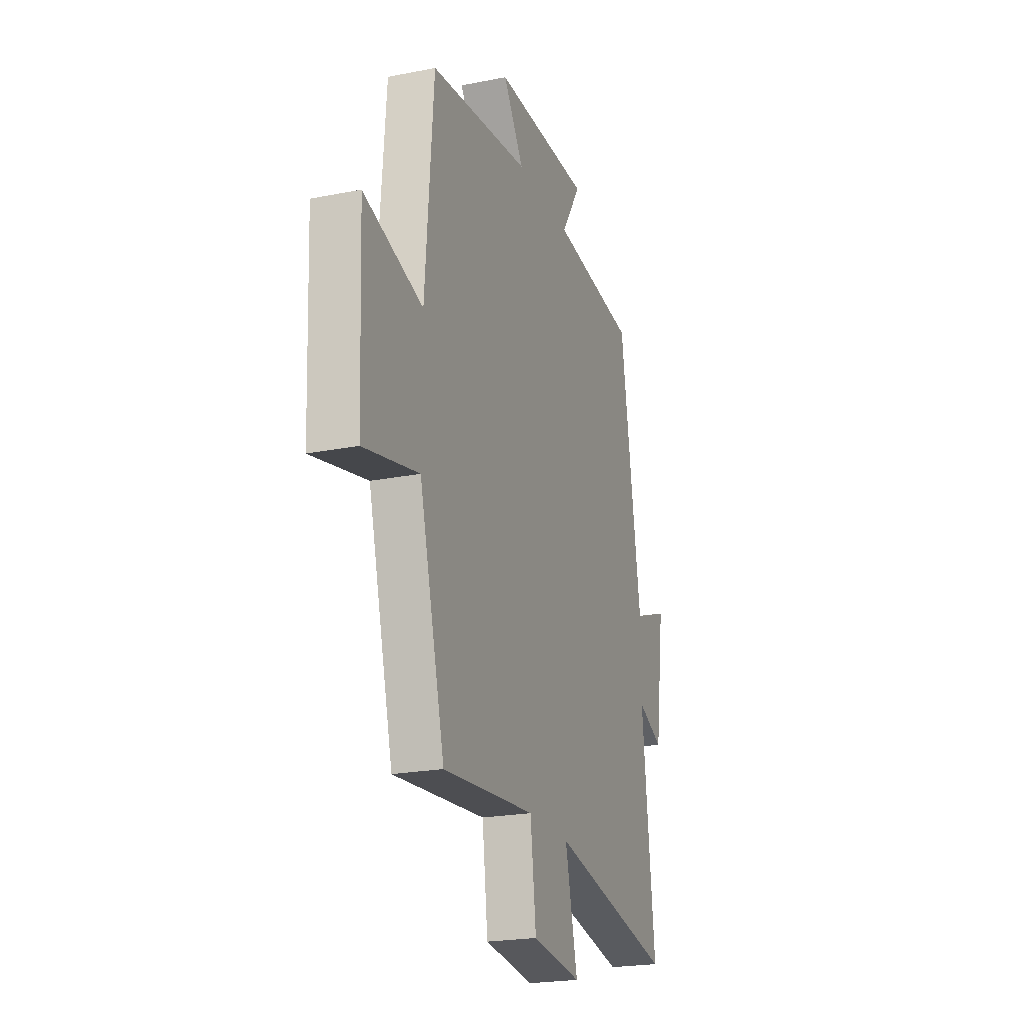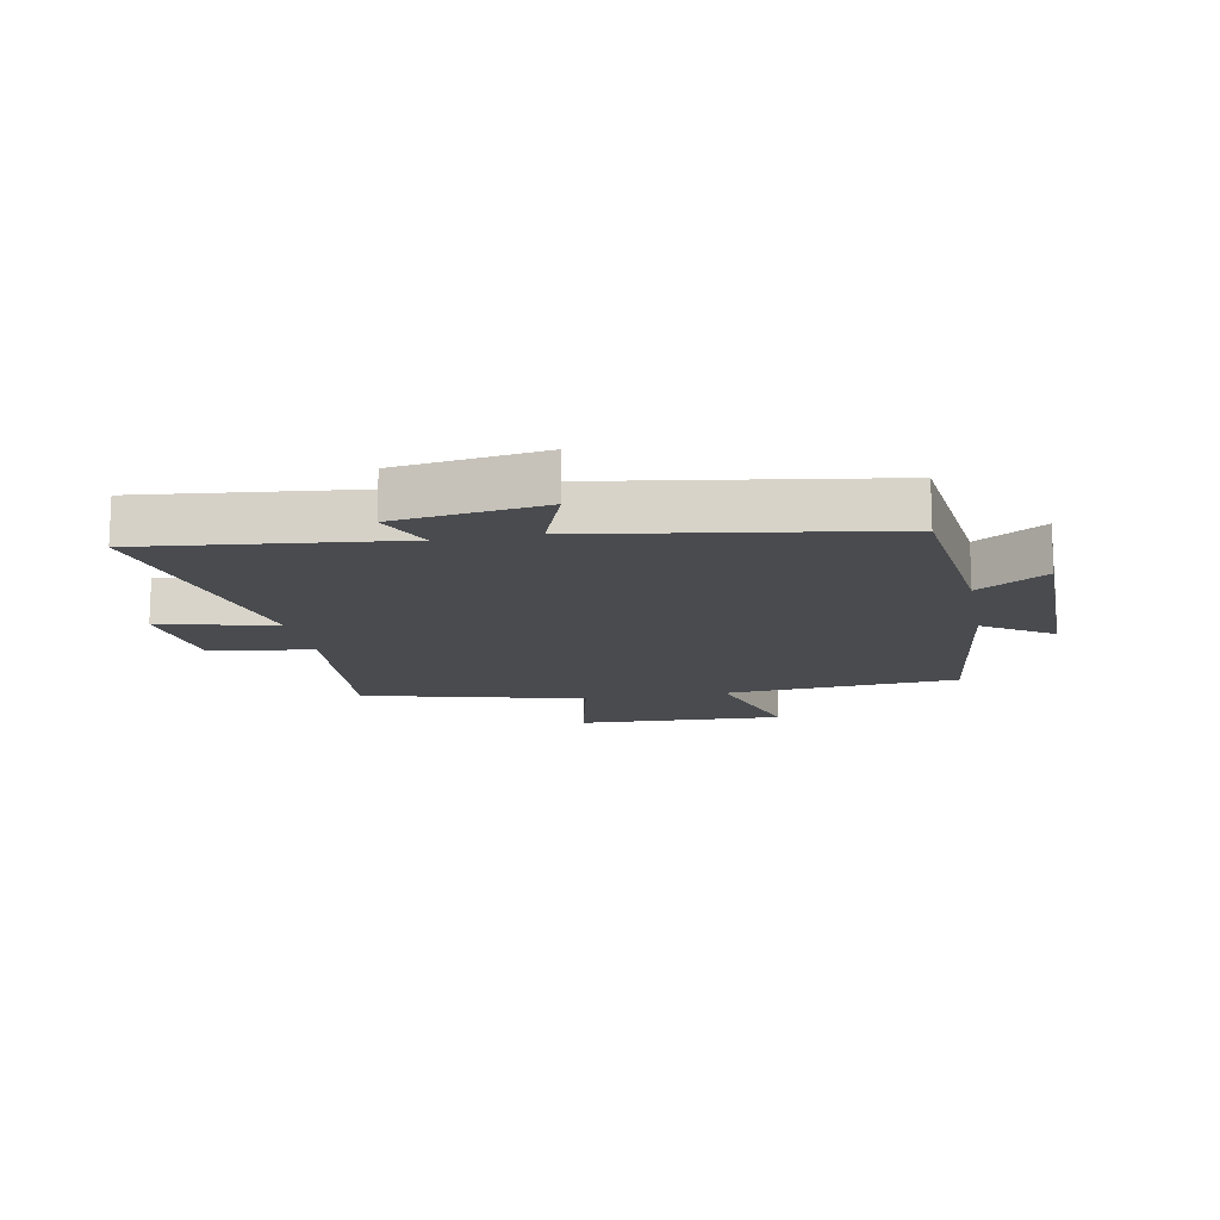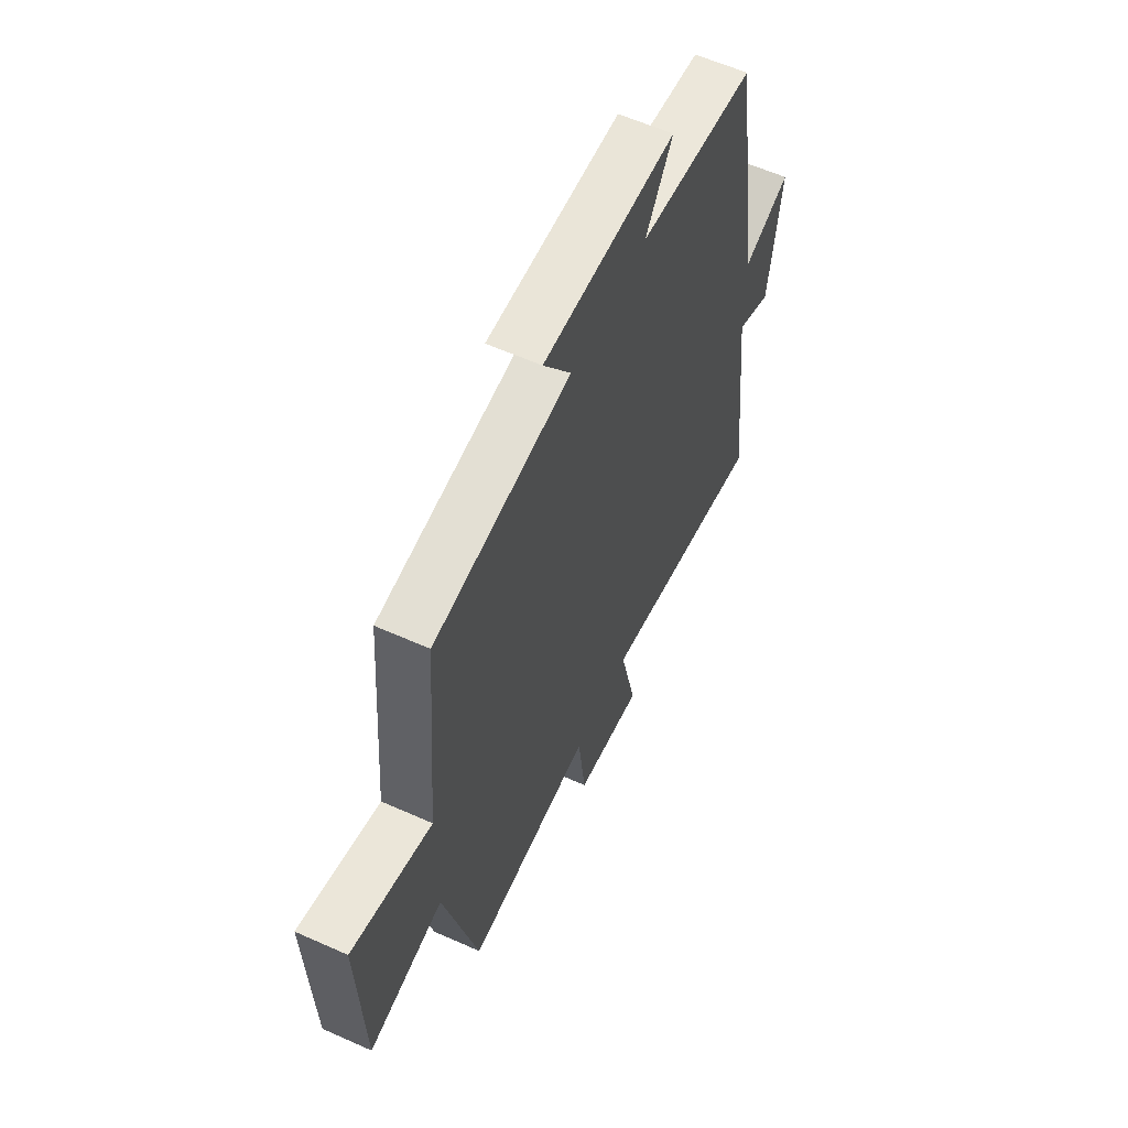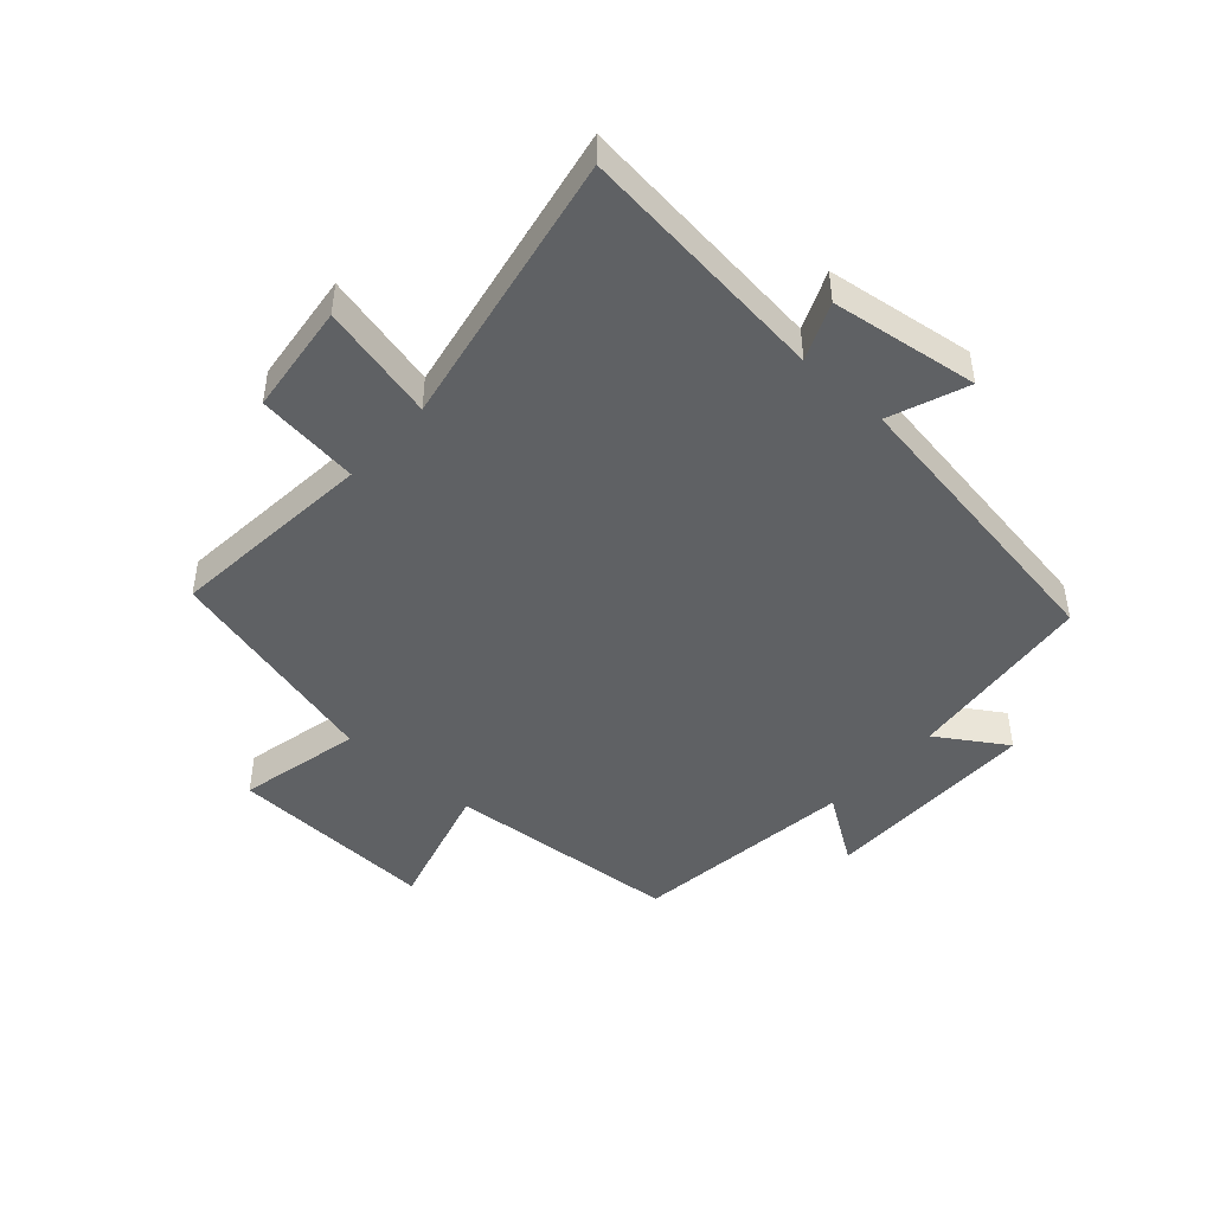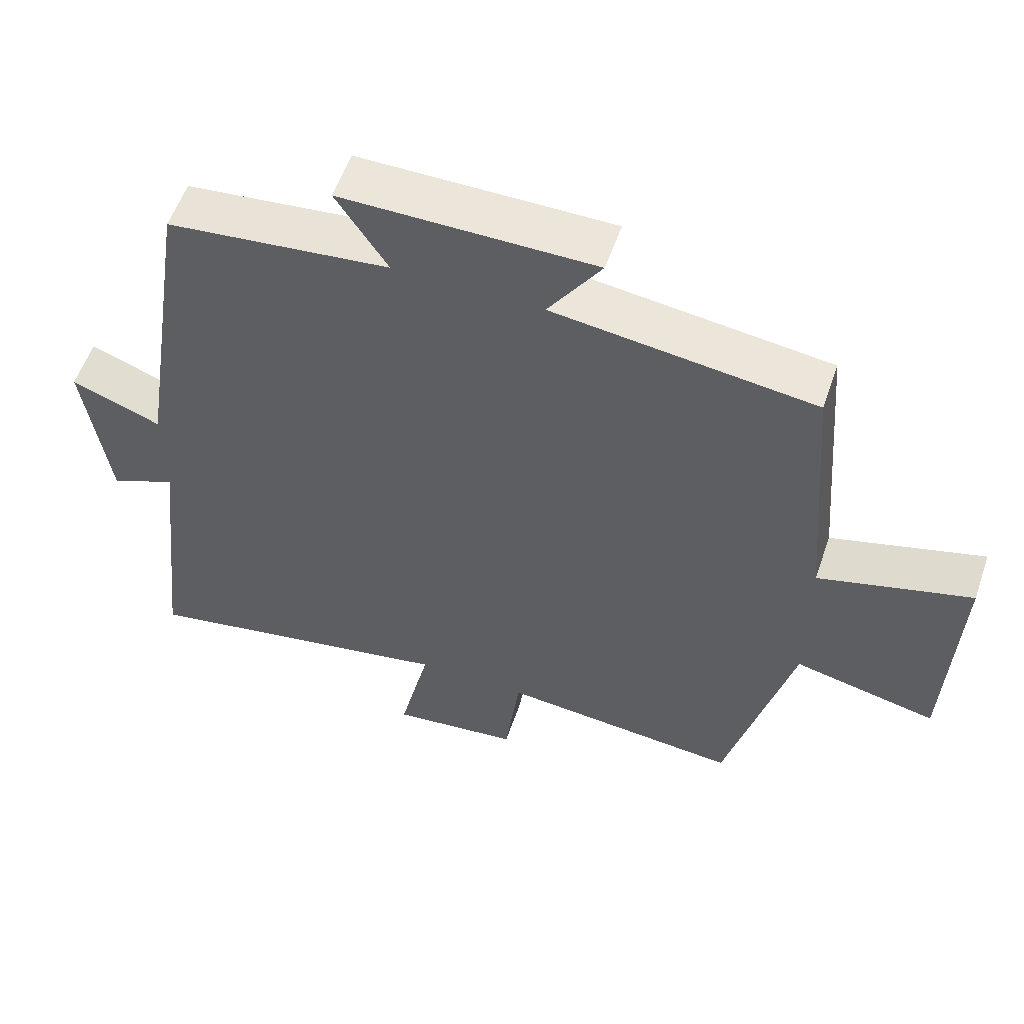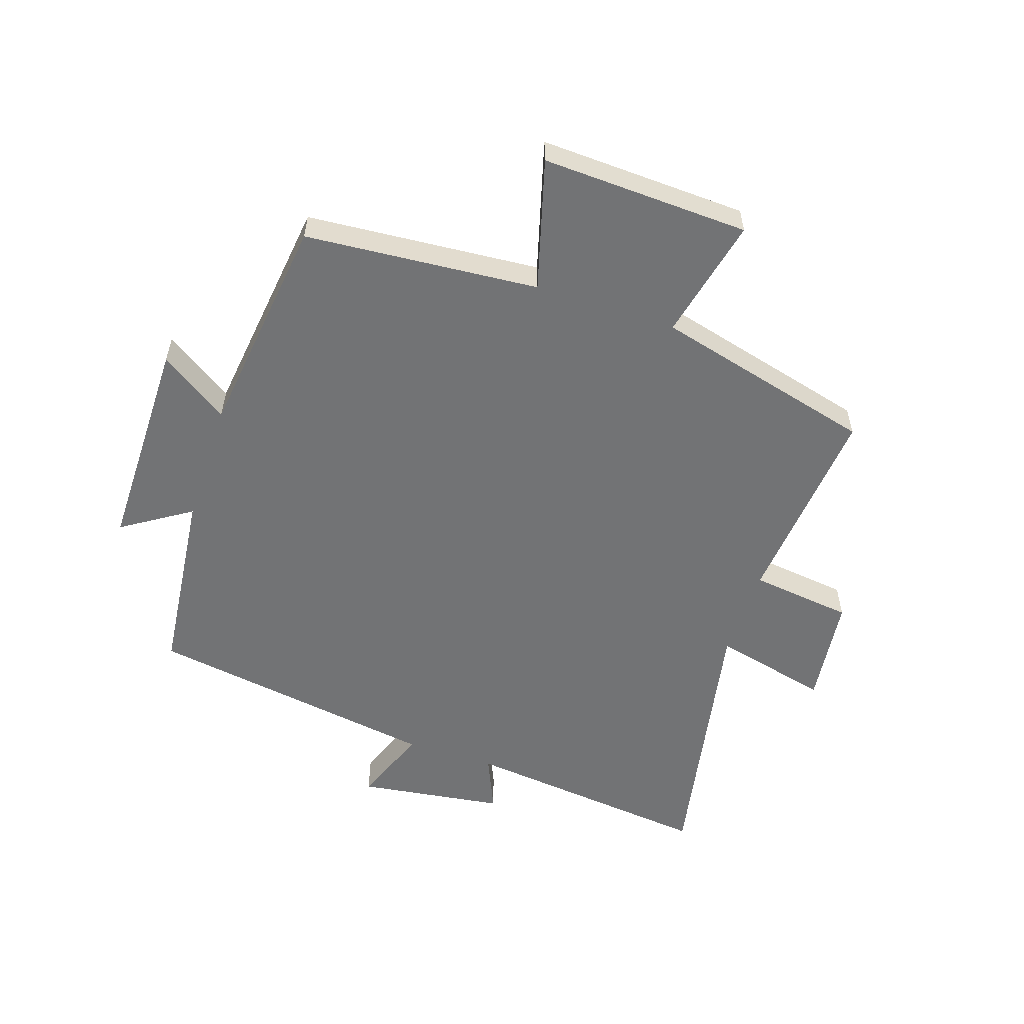
<metadata>
{"format":"obj","ext":"obj","renderer":"f3d","projection":"perspective","resolution":1024,"background":"white","views":[{"elev":-22.2,"azim":109.1,"up":"+Z"},{"elev":-14.0,"azim":-79.2,"up":"+Y"},{"elev":59.3,"azim":114.7,"up":"+Z"},{"elev":-46.0,"azim":-132.0,"up":"+Y"},{"elev":56.3,"azim":19.0,"up":"+Z"},{"elev":-55.8,"azim":71.6,"up":"+Y"}]}
</metadata>
<code>
v -0.424 0.07 0.465
v -0.109 0.07 0.5
v -0.182 0.07 0.613
v 0.176 0.07 0.613
v 0.101 0.07 0.5
v 0.469 0.07 0.454
v 0.5 0.07 0.069
v 0.716 0.07 0.13
v 0.702 0.07 -0.212
v 0.5 0.07 -0.167
v 0.407 0.07 -0.531
v 0.067 0.07 -0.5
v 0.046 0.07 -0.669
v -0.136 0.07 -0.691
v -0.091 0.07 -0.5
v -0.546 0.07 -0.587
v -0.5 0.07 -0.172
v -0.594 0.07 -0.213
v -0.628 0.07 0.029
v -0.5 0.07 -0.02
v -0.424 0 0.465
v -0.109 0 0.5
v -0.182 0 0.613
v 0.176 0 0.613
v 0.101 0 0.5
v 0.469 0 0.454
v 0.5 0 0.069
v 0.716 0 0.13
v 0.702 0 -0.212
v 0.5 0 -0.167
v 0.407 0 -0.531
v 0.067 0 -0.5
v 0.046 0 -0.669
v -0.136 0 -0.691
v -0.091 0 -0.5
v -0.546 0 -0.587
v -0.5 0 -0.172
v -0.594 0 -0.213
v -0.628 0 0.029
v -0.5 0 -0.02
f 17 18 19 20
f 17 20 1 2
f 15 16 17 2
f 12 13 14 15
f 12 15 2
f 10 11 12 2
f 7 8 9 10
f 5 6 7 10
f 5 10 2 3
f 3 4 5
f 40 39 38 37
f 22 21 40 37
f 22 37 36 35
f 35 34 33 32
f 22 35 32
f 22 32 31 30
f 30 29 28 27
f 30 27 26 25
f 23 22 30 25
f 25 24 23
f 1 21 22 2
f 2 22 23 3
f 3 23 24 4
f 4 24 25 5
f 5 25 26 6
f 6 26 27 7
f 7 27 28 8
f 8 28 29 9
f 9 29 30 10
f 10 30 31 11
f 11 31 32 12
f 12 32 33 13
f 13 33 34 14
f 14 34 35 15
f 15 35 36 16
f 16 36 37 17
f 17 37 38 18
f 18 38 39 19
f 19 39 40 20
f 20 40 21 1

</code>
